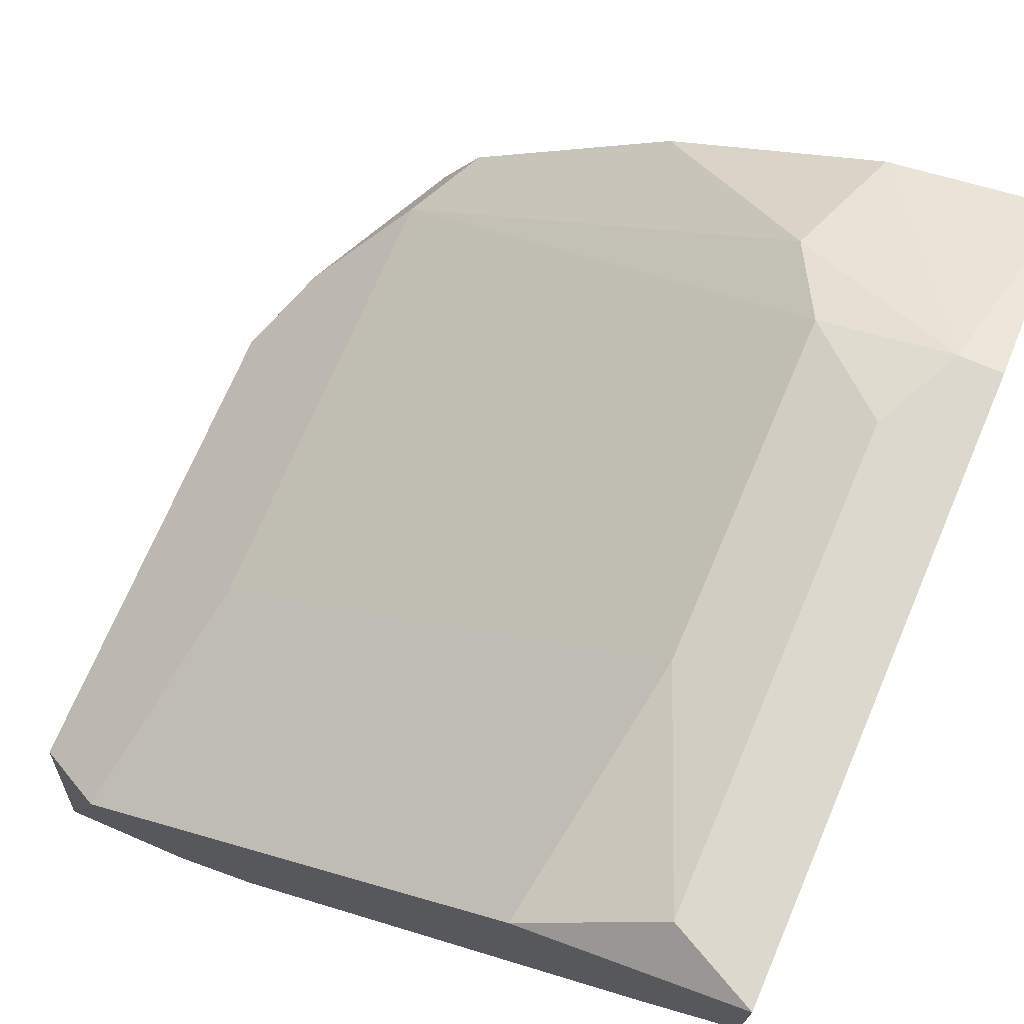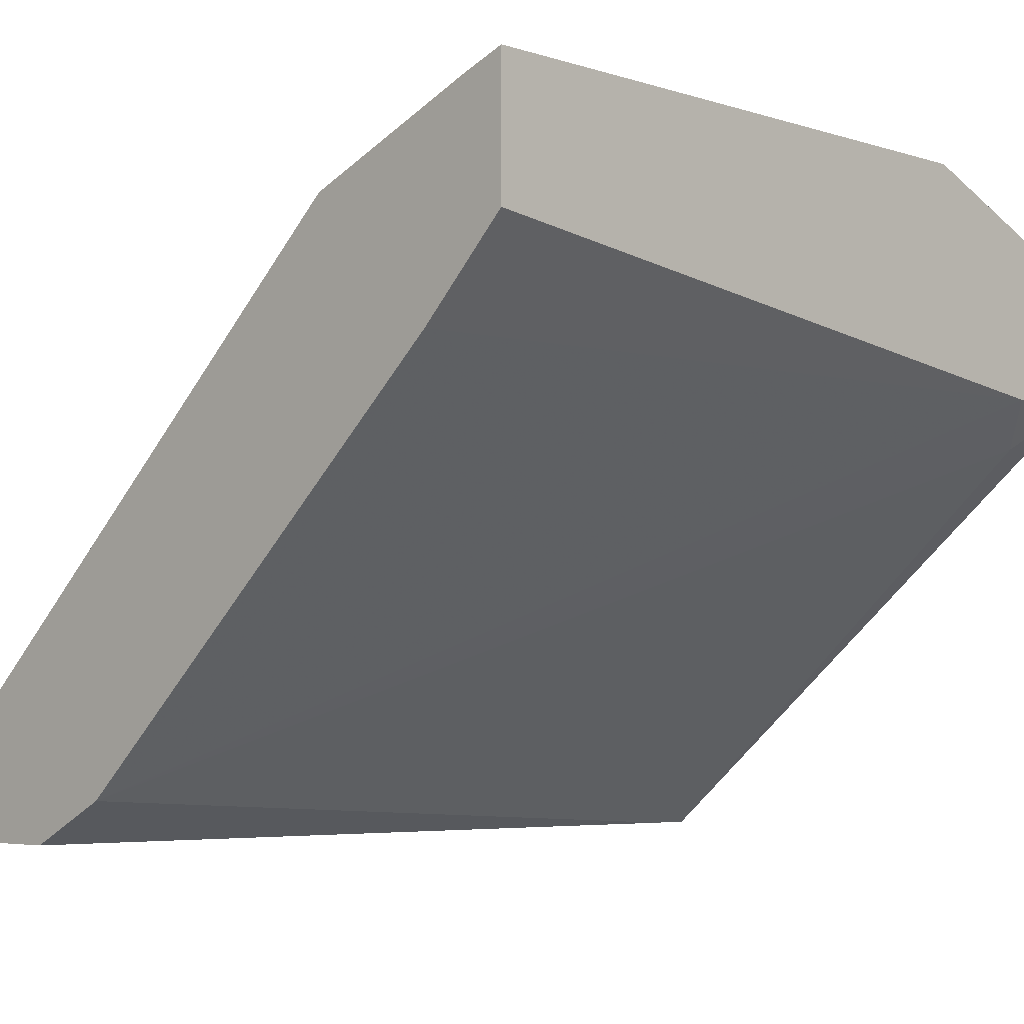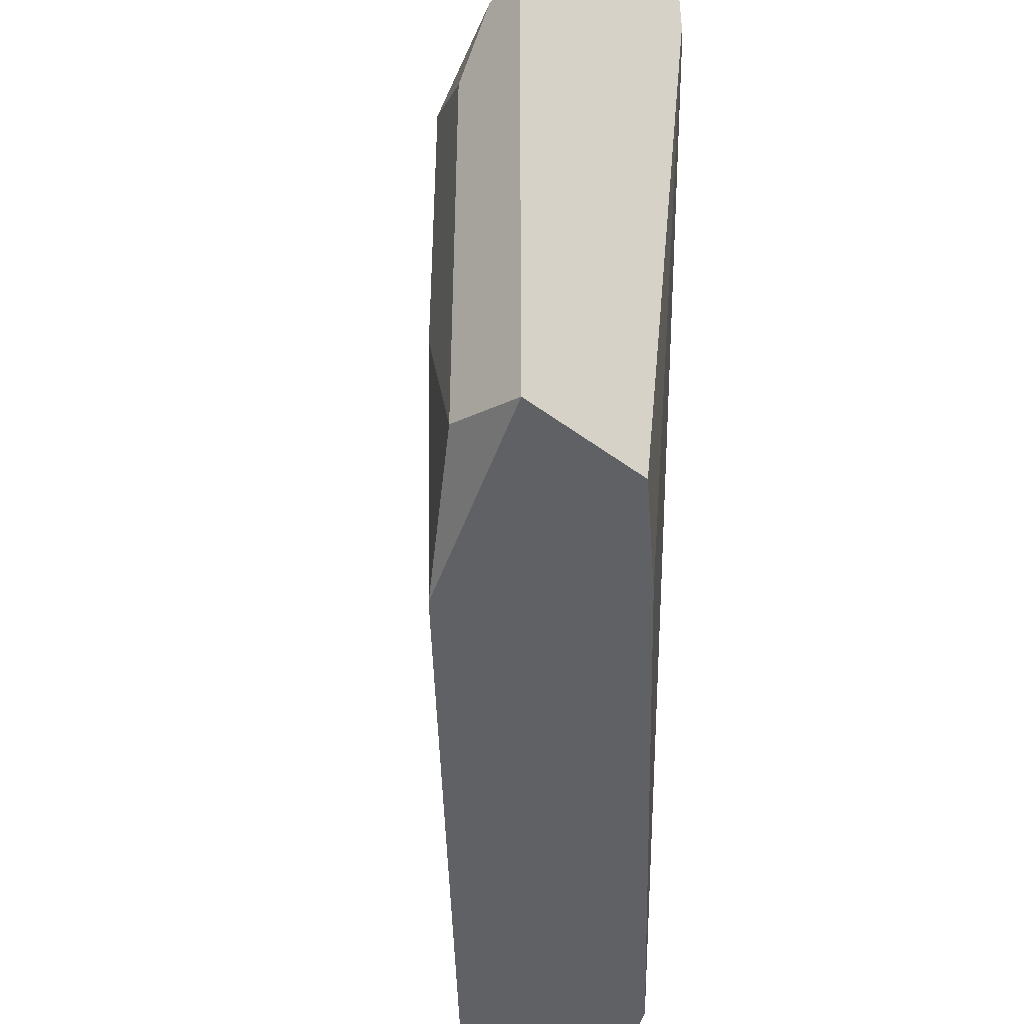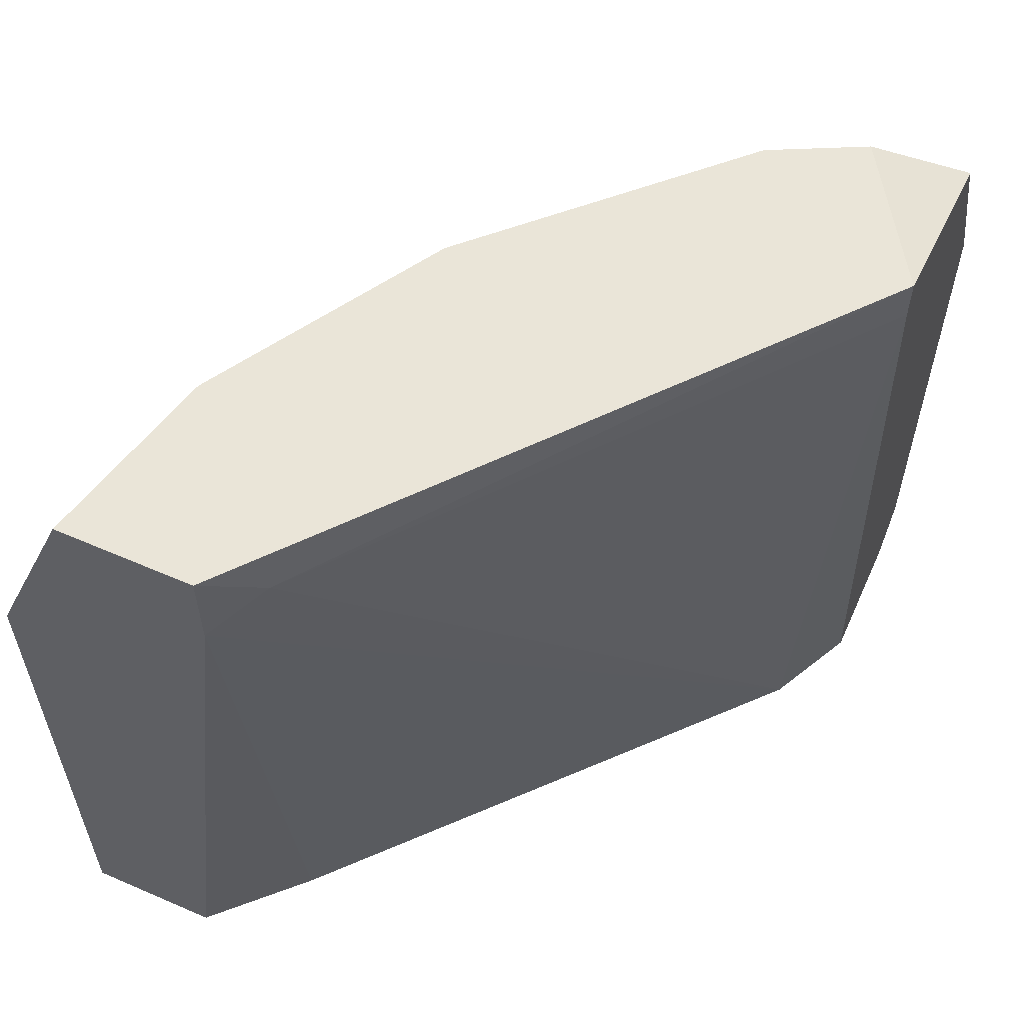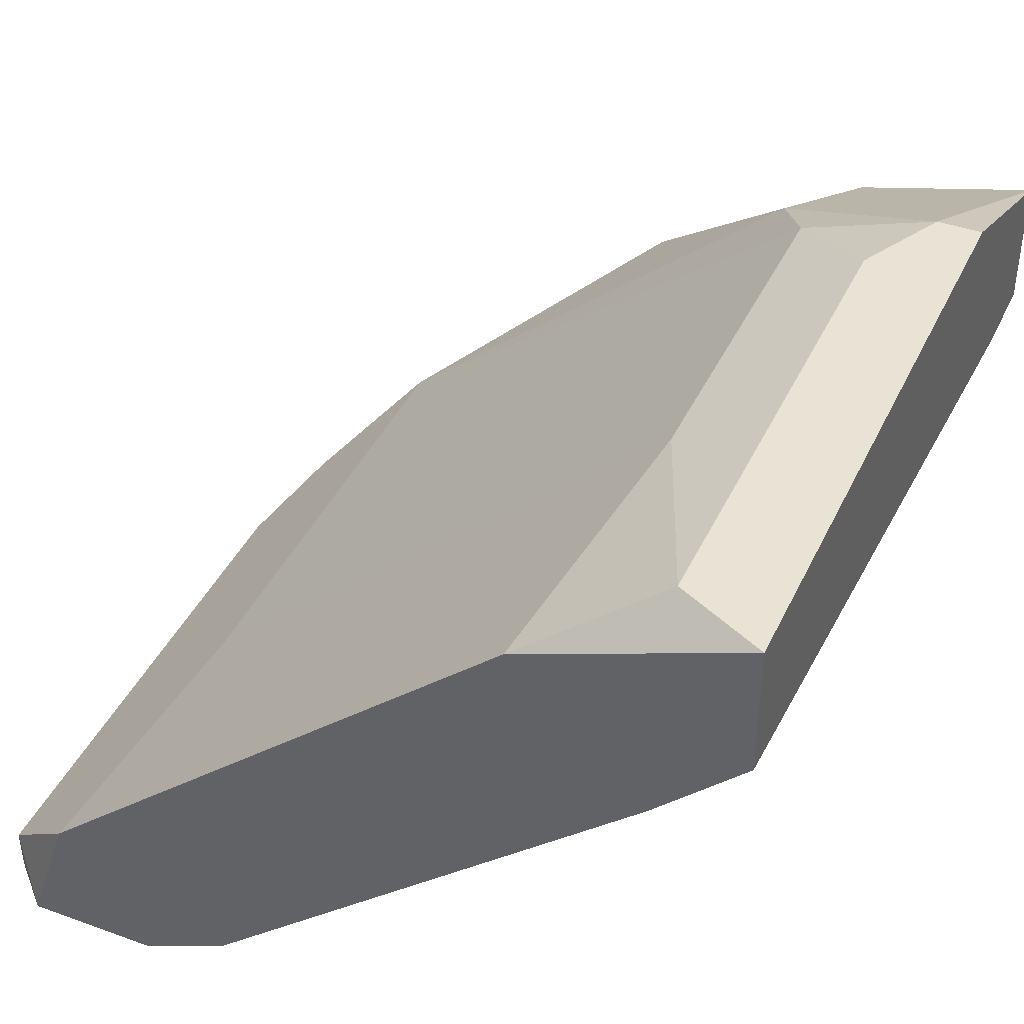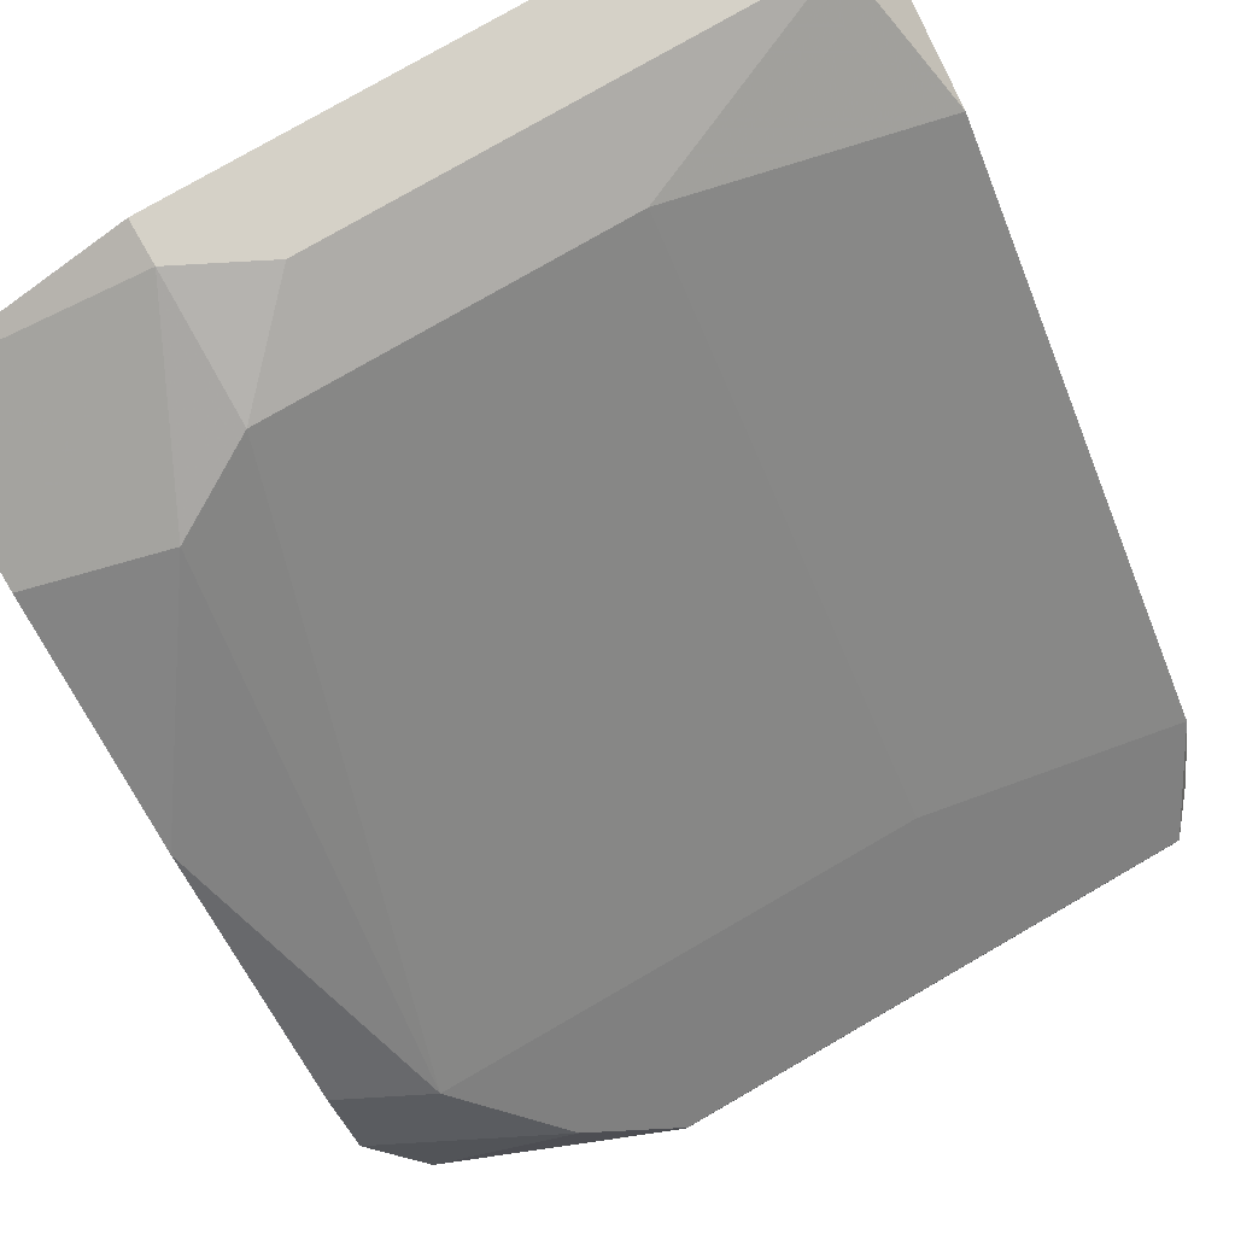
<metadata>
{"format":"obj","ext":"obj","renderer":"f3d","projection":"perspective","resolution":1024,"background":"white","views":[{"elev":72.4,"azim":23.2,"up":"+Z"},{"elev":-4.6,"azim":44.3,"up":"+Z"},{"elev":-46.7,"azim":49.4,"up":"+Y"},{"elev":59.5,"azim":114.1,"up":"+Y"},{"elev":41.2,"azim":23.7,"up":"+Z"},{"elev":79.4,"azim":-119.9,"up":"+Z"}]}
</metadata>
<code>
v -0.04506 0.02534 0.02975
v -0.04506 -0.01383 0.03182
v -0.04506 0.02328 0.02975
v -0.05538 0.01709 0.03387
v -0.05538 -0.01383 0.02975
v -0.03063 -0.01383 0.05655
v -0.03063 0.01915 0.05655
v -0.05744 -0.01177 0.02975
v -0.05744 -0.01177 0.03182
v -0.05744 0.01297 0.02975
v -0.05744 0.01297 0.03182
v -0.02239 0.01503 0.06067
v -0.02239 0.02328 0.0483
v -0.05331 -0.01383 0.03594
v -0.05331 0.02328 0.02975
v -0.02445 -0.01177 0.06067
v -0.02445 -0.01383 0.05036
v -0.02445 0.01091 0.06067
v -0.02032 0.02534 0.05036
v -0.02032 0.02534 0.05655
v -0.02032 -0.01383 0.06067
v -0.02032 -0.01383 0.05449
v -0.02032 0.01503 0.06067
v -0.02032 0.02121 0.05036
v -0.05125 0.02534 0.03387
v -0.05125 0.02121 0.038
v -0.05125 -0.001457 0.038
v -0.03888 0.02534 0.0483
v -0.02857 0.02534 0.05449
v -0.02857 0.01503 0.05861
v -0.02857 -0.001457 0.05861
v -0.04919 0.02534 0.038
v -0.04919 -0.01383 0.02975
f 19 22 24
f 5 8 1
f 17 5 2
f 5 17 14
f 14 17 22
f 29 1 32
f 1 29 19
f 13 1 19
f 23 22 19
f 1 8 15
f 14 22 6
f 6 22 21
f 23 16 21
f 22 23 21
f 16 6 21
f 29 32 28
f 28 32 26
f 32 4 26
f 19 29 20
f 23 19 20
f 5 1 33
f 2 5 33
f 4 15 11
f 26 4 11
f 26 11 9
f 8 5 9
f 5 14 9
f 11 8 9
f 15 8 10
f 8 11 10
f 11 15 10
f 16 30 31
f 6 16 31
f 30 26 31
f 16 23 12
f 20 29 12
f 23 20 12
f 29 28 7
f 28 26 7
f 26 30 7
f 30 12 7
f 12 29 7
f 1 13 3
f 13 2 3
f 33 1 3
f 2 33 3
f 32 1 25
f 4 32 25
f 15 4 25
f 1 15 25
f 14 6 27
f 26 9 27
f 9 14 27
f 6 31 27
f 31 26 27
f 30 16 18
f 16 12 18
f 12 30 18
f 2 13 24
f 17 2 24
f 22 17 24
f 13 19 24

</code>
